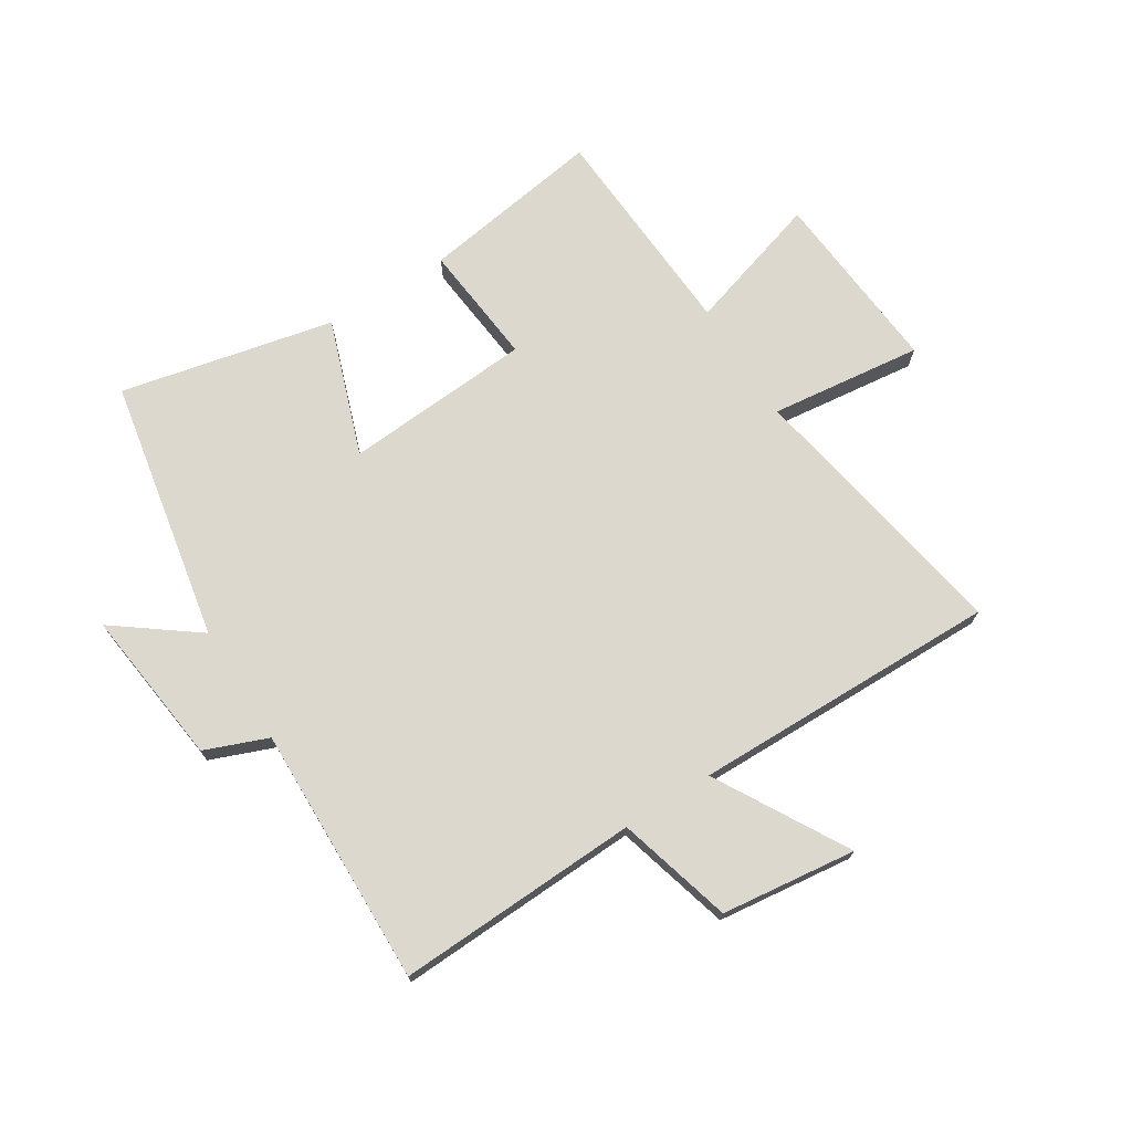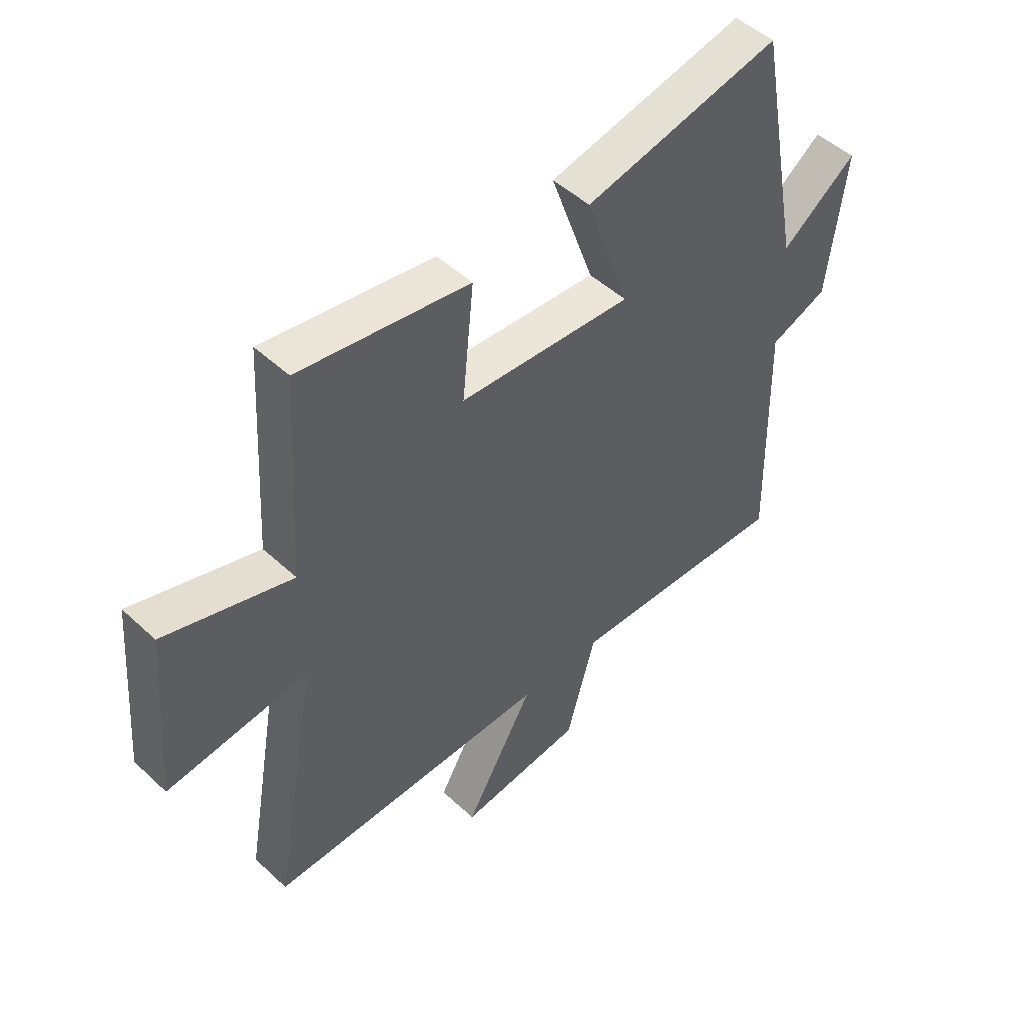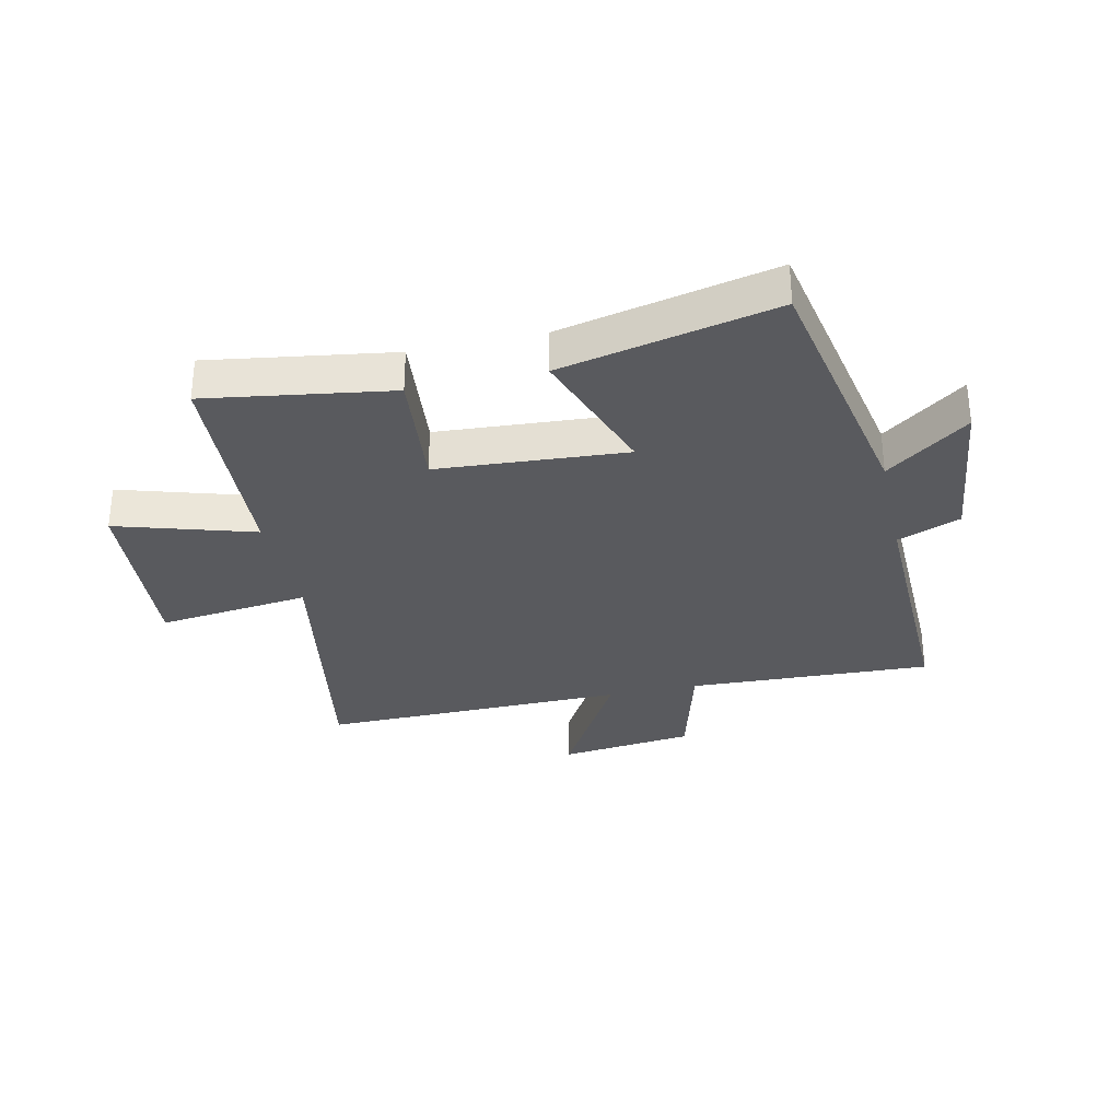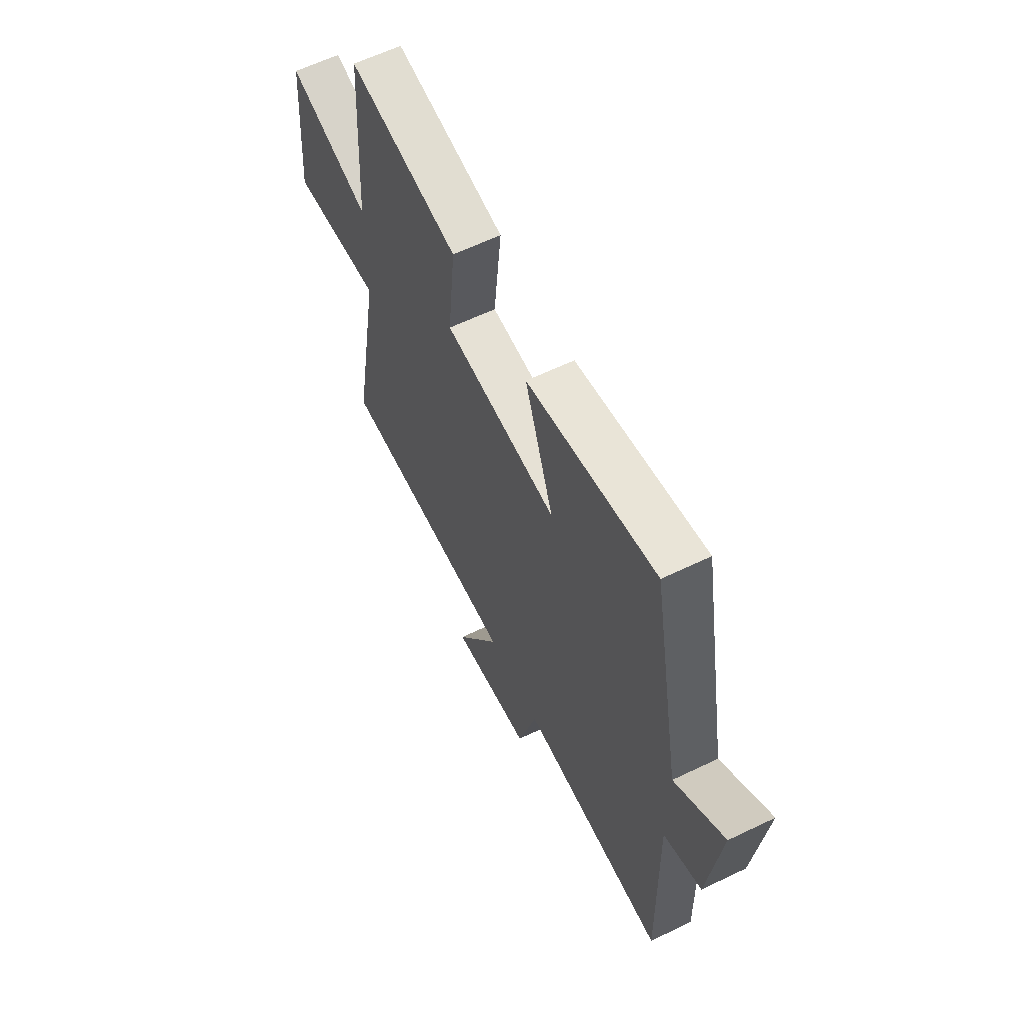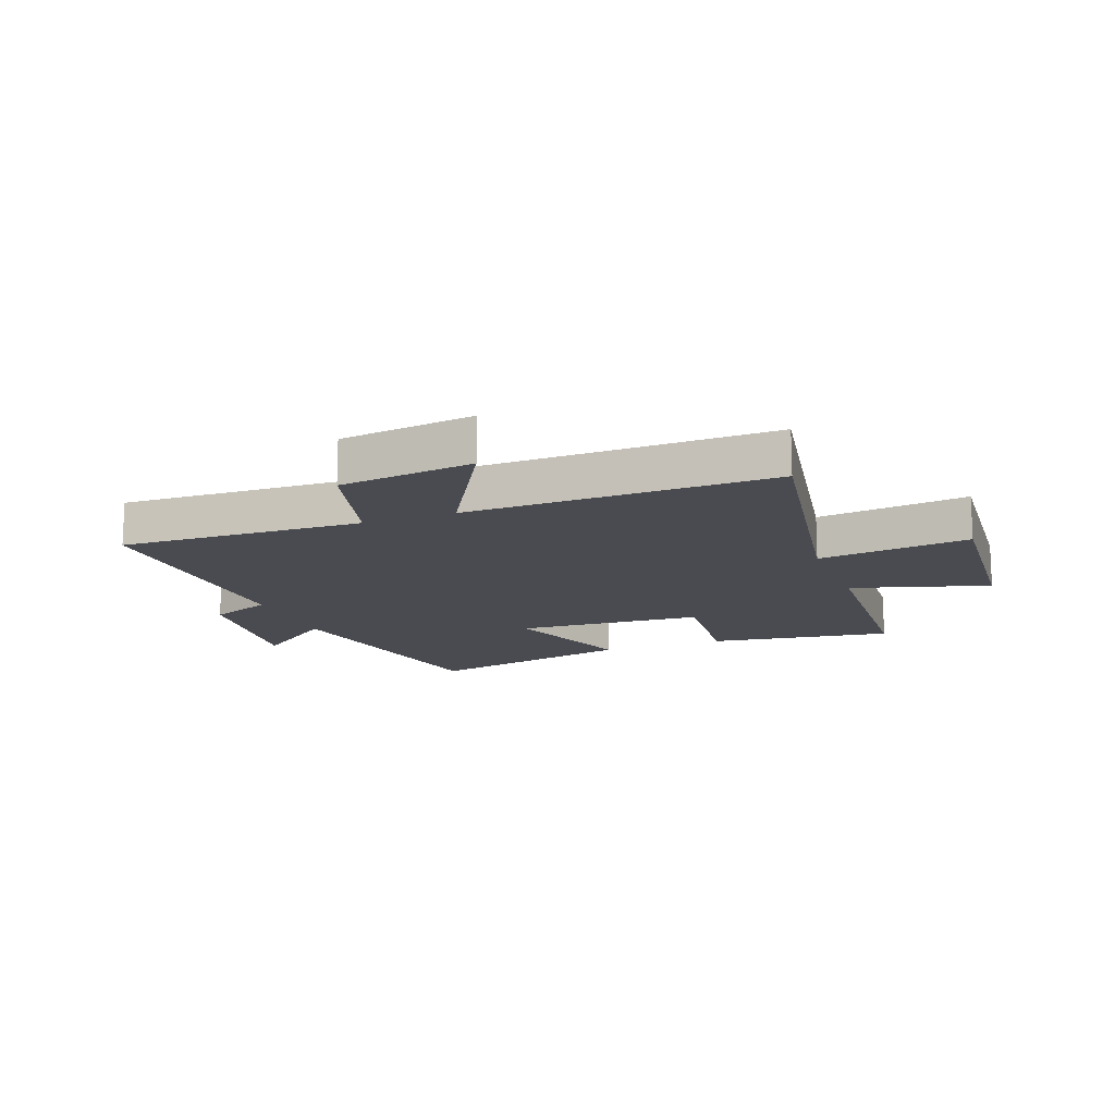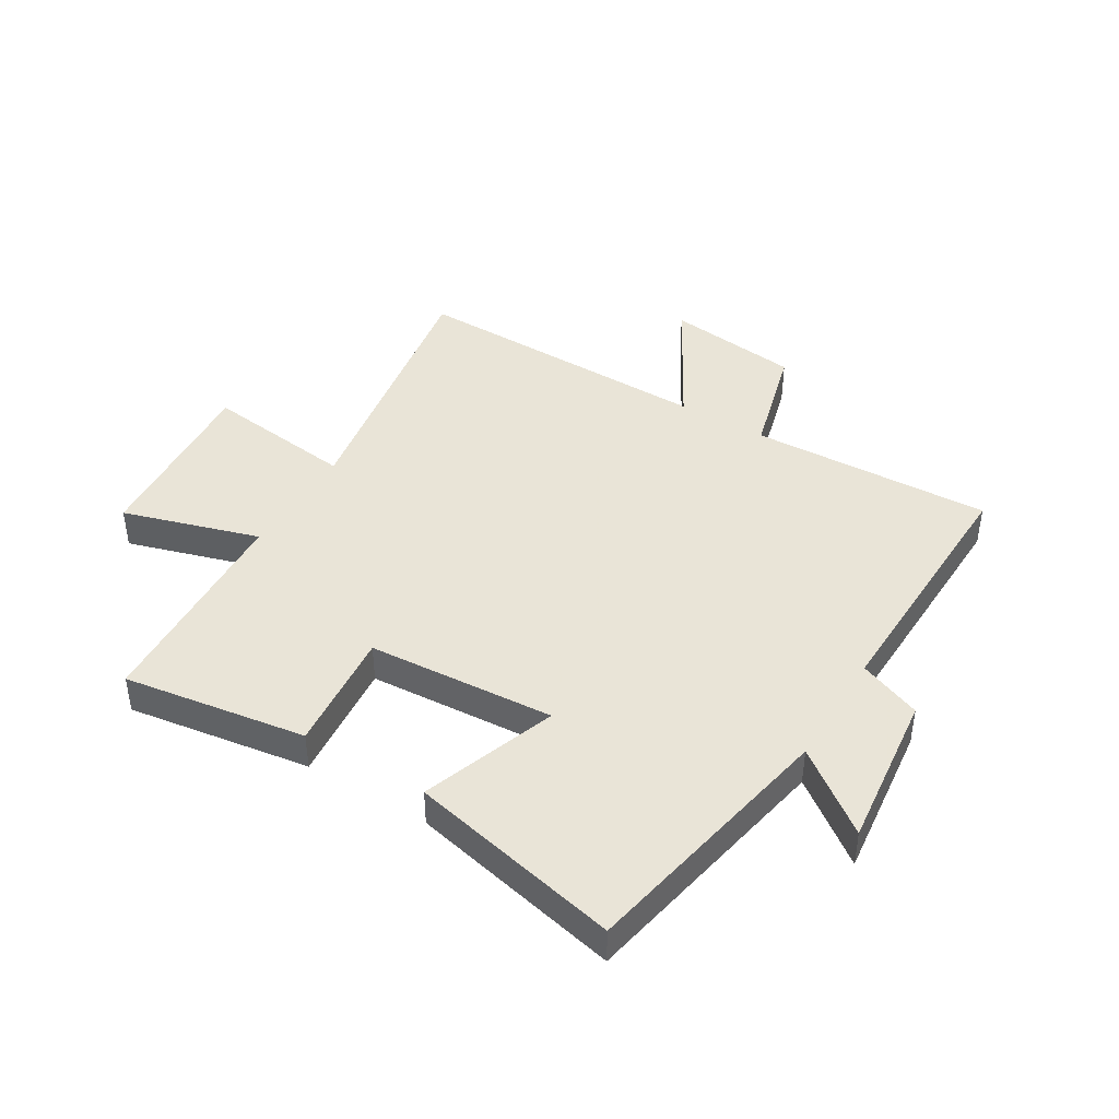
<metadata>
{"format":"obj","ext":"obj","renderer":"f3d","projection":"perspective","resolution":1024,"background":"white","views":[{"elev":72.4,"azim":147.8,"up":"+Y"},{"elev":48.9,"azim":-44.2,"up":"+Z"},{"elev":-31.3,"azim":12.6,"up":"+Y"},{"elev":61.7,"azim":63.9,"up":"+Z"},{"elev":-14.6,"azim":-159.1,"up":"+Y"},{"elev":42.8,"azim":31.3,"up":"+Y"}]}
</metadata>
<code>
v 0.415 0.07 0.58
v 0.5 0.07 0.132
v 0.639 0.07 0.236
v 0.607 0.07 -0.032
v 0.5 0.07 -0.074
v 0.51 0.07 -0.517
v 0.096 0.07 -0.5
v 0.042 0.07 -0.696
v -0.188 0.07 -0.724
v -0.06 0.07 -0.5
v -0.583 0.07 -0.507
v -0.5 0.07 -0.04
v -0.759 0.07 -0.071
v -0.733 0.07 0.245
v -0.5 0.07 0.174
v -0.478 0.07 0.548
v -0.166 0.07 0.5
v -0.187 0.07 0.291
v 0.133 0.07 0.269
v 0.052 0.07 0.5
v 0.415 0 0.58
v 0.5 0 0.132
v 0.639 0 0.236
v 0.607 0 -0.032
v 0.5 0 -0.074
v 0.51 0 -0.517
v 0.096 0 -0.5
v 0.042 0 -0.696
v -0.188 0 -0.724
v -0.06 0 -0.5
v -0.583 0 -0.507
v -0.5 0 -0.04
v -0.759 0 -0.071
v -0.733 0 0.245
v -0.5 0 0.174
v -0.478 0 0.548
v -0.166 0 0.5
v -0.187 0 0.291
v 0.133 0 0.269
v 0.052 0 0.5
f 19 20 1 2
f 18 19 2
f 15 16 17 18
f 15 18 2
f 12 13 14 15
f 12 15 2
f 10 11 12 2
f 7 8 9 10
f 7 10 2 3
f 5 6 7
f 5 7 3
f 3 4 5
f 22 21 40 39
f 22 39 38
f 38 37 36 35
f 22 38 35
f 35 34 33 32
f 22 35 32
f 22 32 31 30
f 30 29 28 27
f 23 22 30 27
f 27 26 25
f 23 27 25
f 25 24 23
f 1 21 22 2
f 2 22 23 3
f 3 23 24 4
f 4 24 25 5
f 5 25 26 6
f 6 26 27 7
f 7 27 28 8
f 8 28 29 9
f 9 29 30 10
f 10 30 31 11
f 11 31 32 12
f 12 32 33 13
f 13 33 34 14
f 14 34 35 15
f 15 35 36 16
f 16 36 37 17
f 17 37 38 18
f 18 38 39 19
f 19 39 40 20
f 20 40 21 1

</code>
